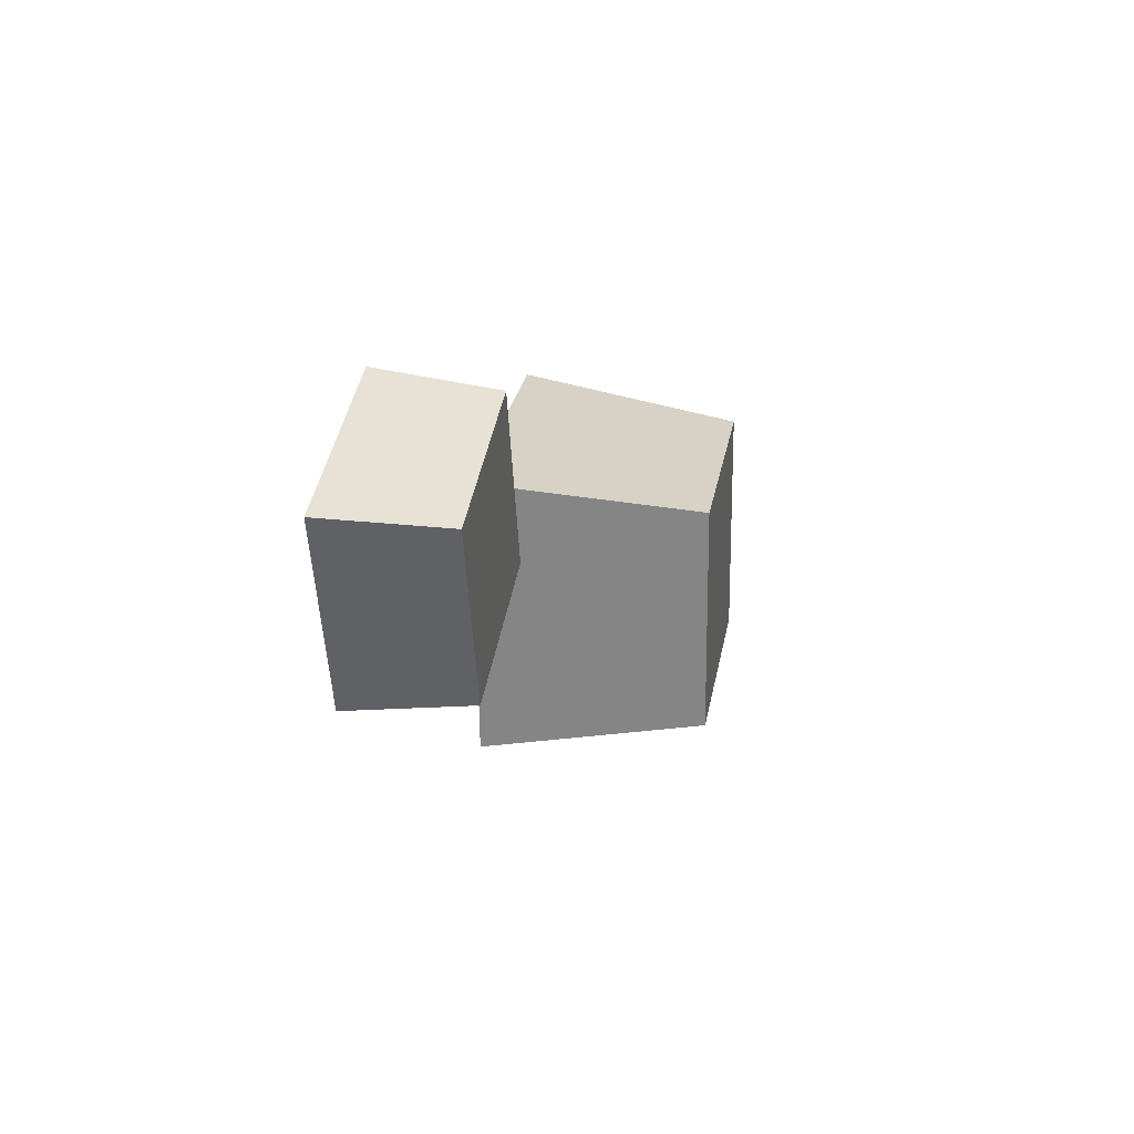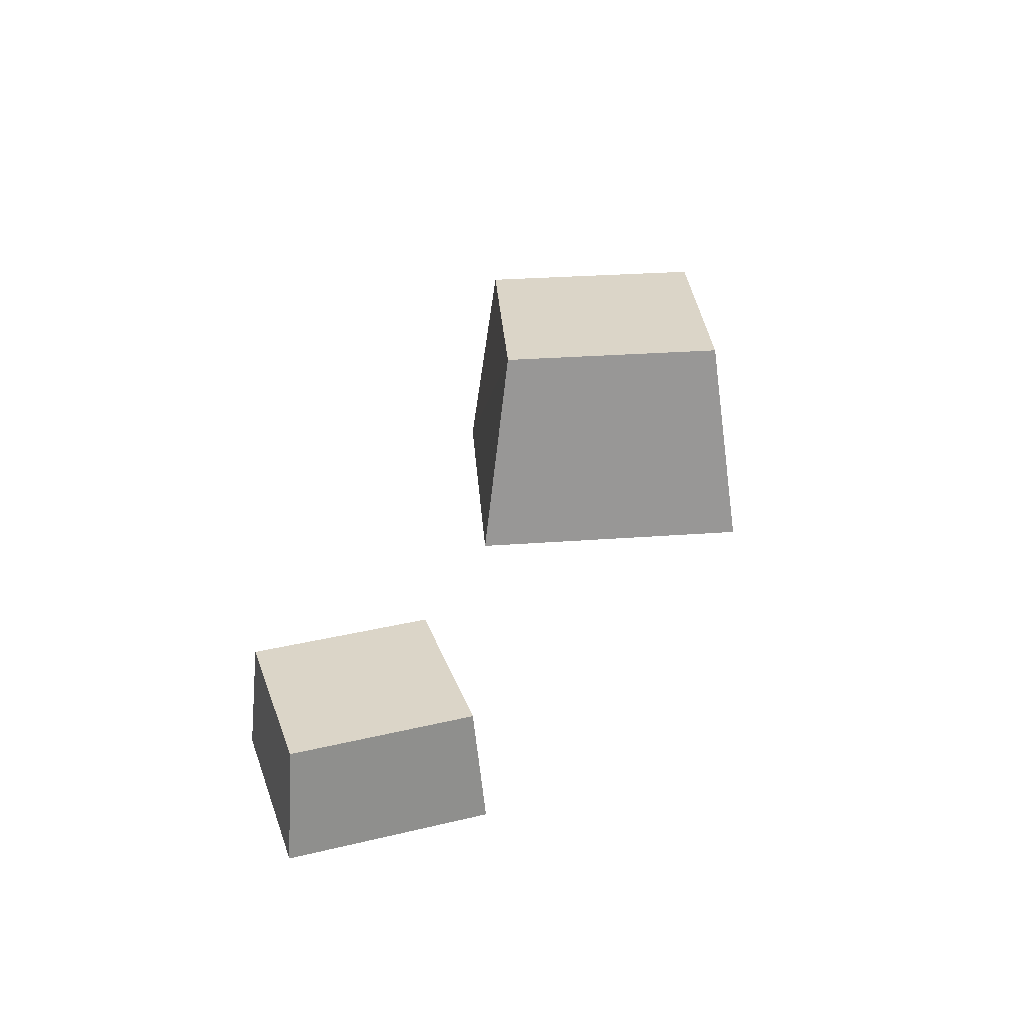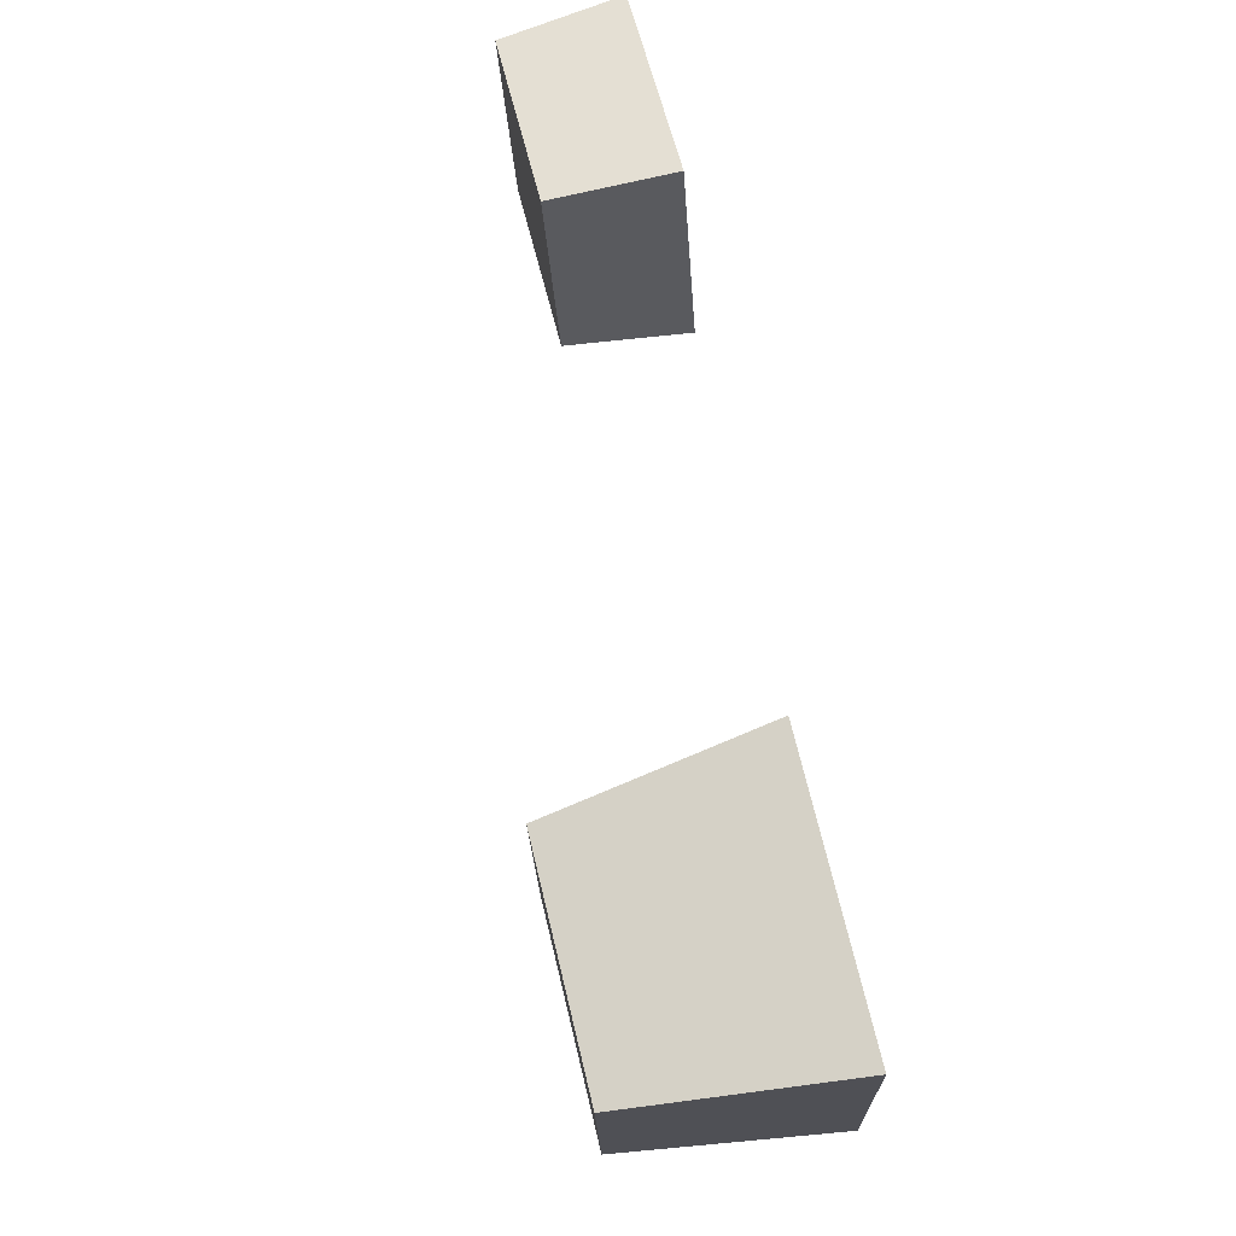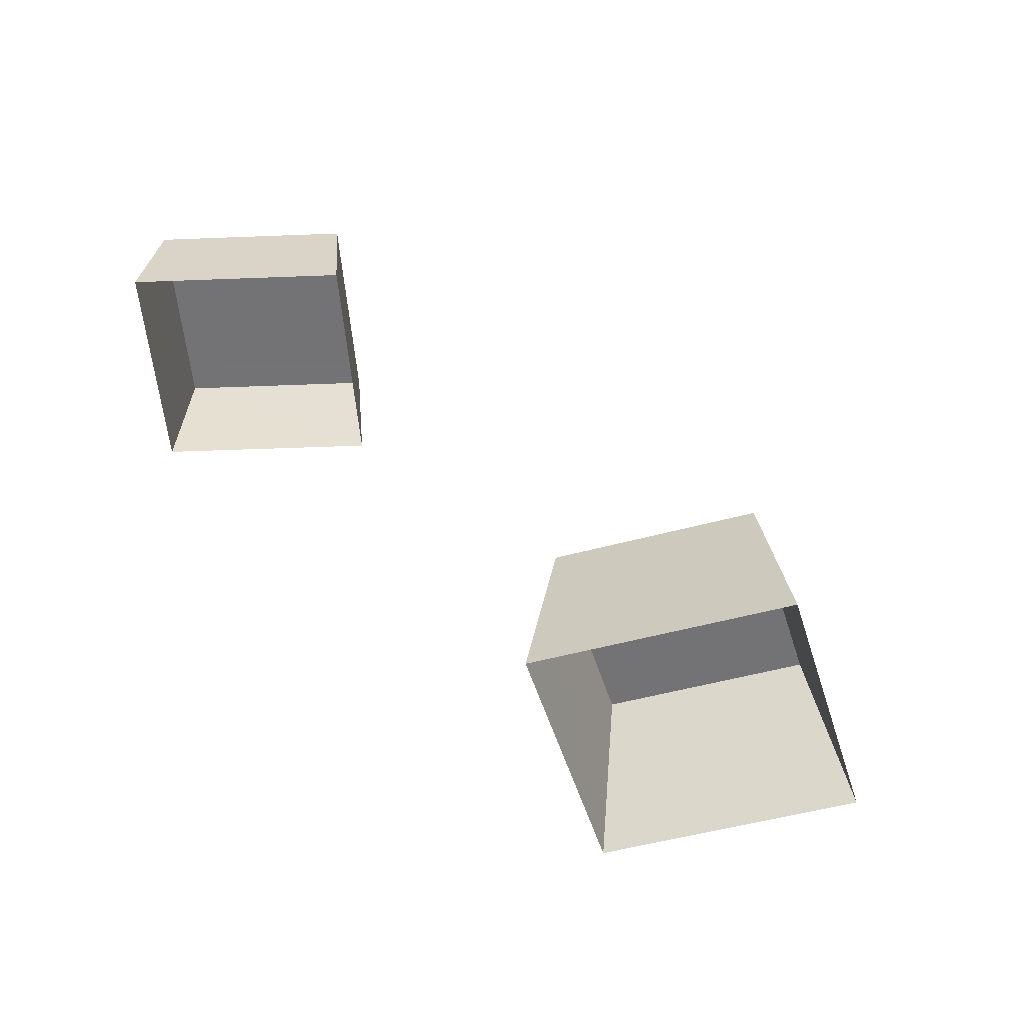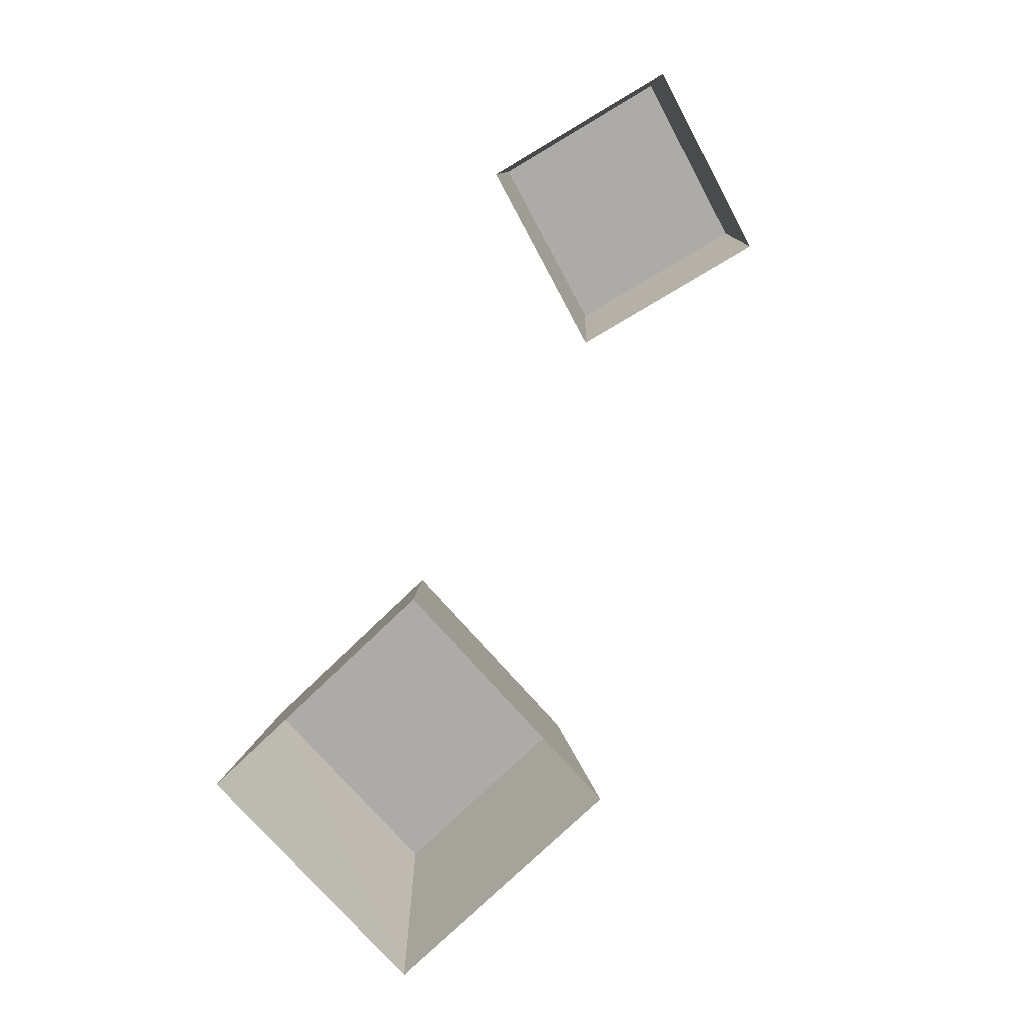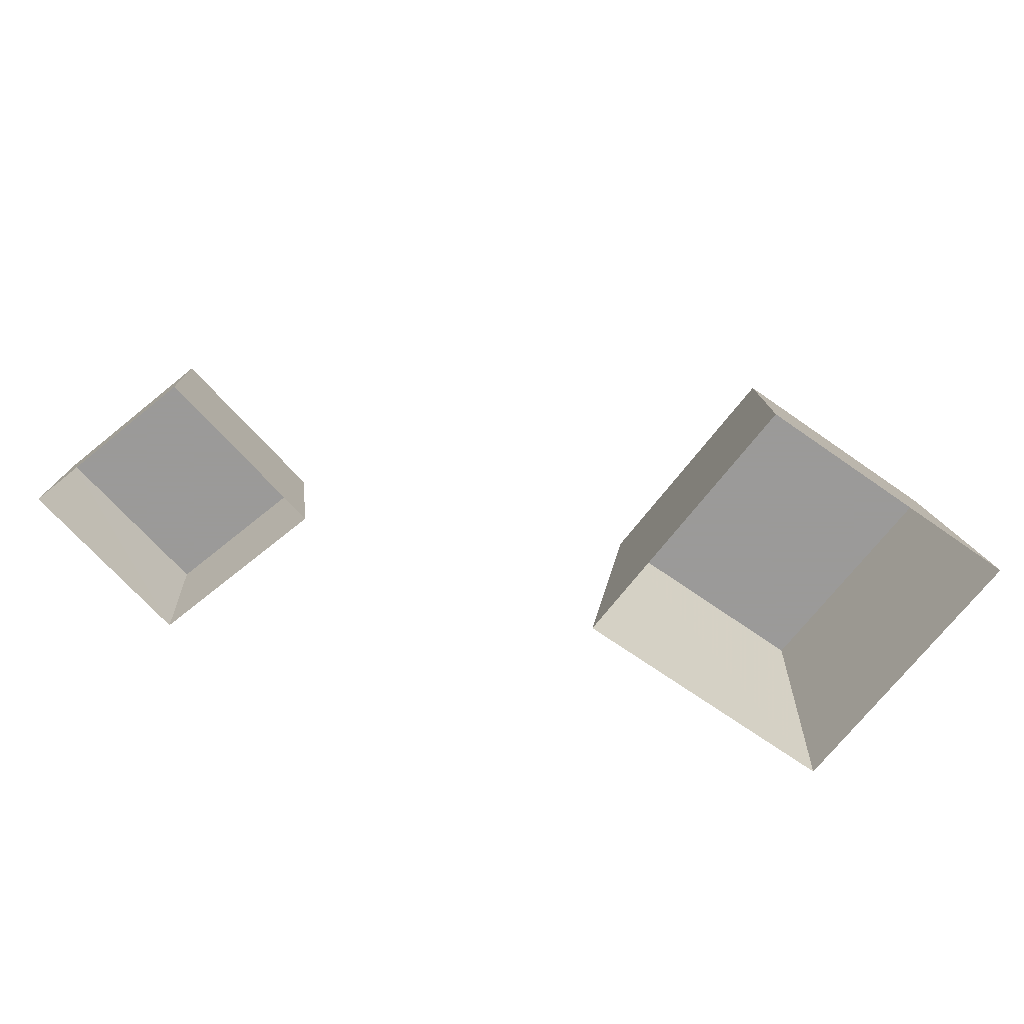
<metadata>
{"format":"obj","ext":"obj","renderer":"f3d","projection":"perspective","resolution":1024,"background":"white","views":[{"elev":23.9,"azim":99.5,"up":"+Z"},{"elev":29.5,"azim":87.8,"up":"+Y"},{"elev":74.0,"azim":-103.6,"up":"+Z"},{"elev":-56.0,"azim":109.7,"up":"+Y"},{"elev":-76.5,"azim":45.7,"up":"+Y"},{"elev":-69.5,"azim":146.6,"up":"+Y"}]}
</metadata>
<code>
v  -0.2202 0.117 0.0271
v  -0.0942 0.117 0.0235
v  -0.1033 0.117 -0.1029
v  -0.2293 0.117 -0.0992
v  -0.2345 -0.0027 0.0431
v  -0.0776 -0.0027 0.0385
v  -0.089 -0.0027 -0.1189
v  -0.2459 -0.0027 -0.1143
v  0.1237 0.0556 0.1612
v  0.2113 0.0556 0.1378
v  0.184 0.0556 0.0508
v  0.0964 0.0556 0.0742
v  0.1205 -0.0025 0.1671
v  0.2174 -0.0025 0.1411
v  0.1872 -0.0025 0.0449
v  0.0902 -0.0025 0.0709
g v_rock_01
f 1 2 3 4
f 5 6 2 1
f 6 7 3 2
f 7 8 4 3
f 8 5 1 4
f 9 10 11 12
f 13 14 10 9
f 14 15 11 10
f 15 16 12 11
f 16 13 9 12

</code>
